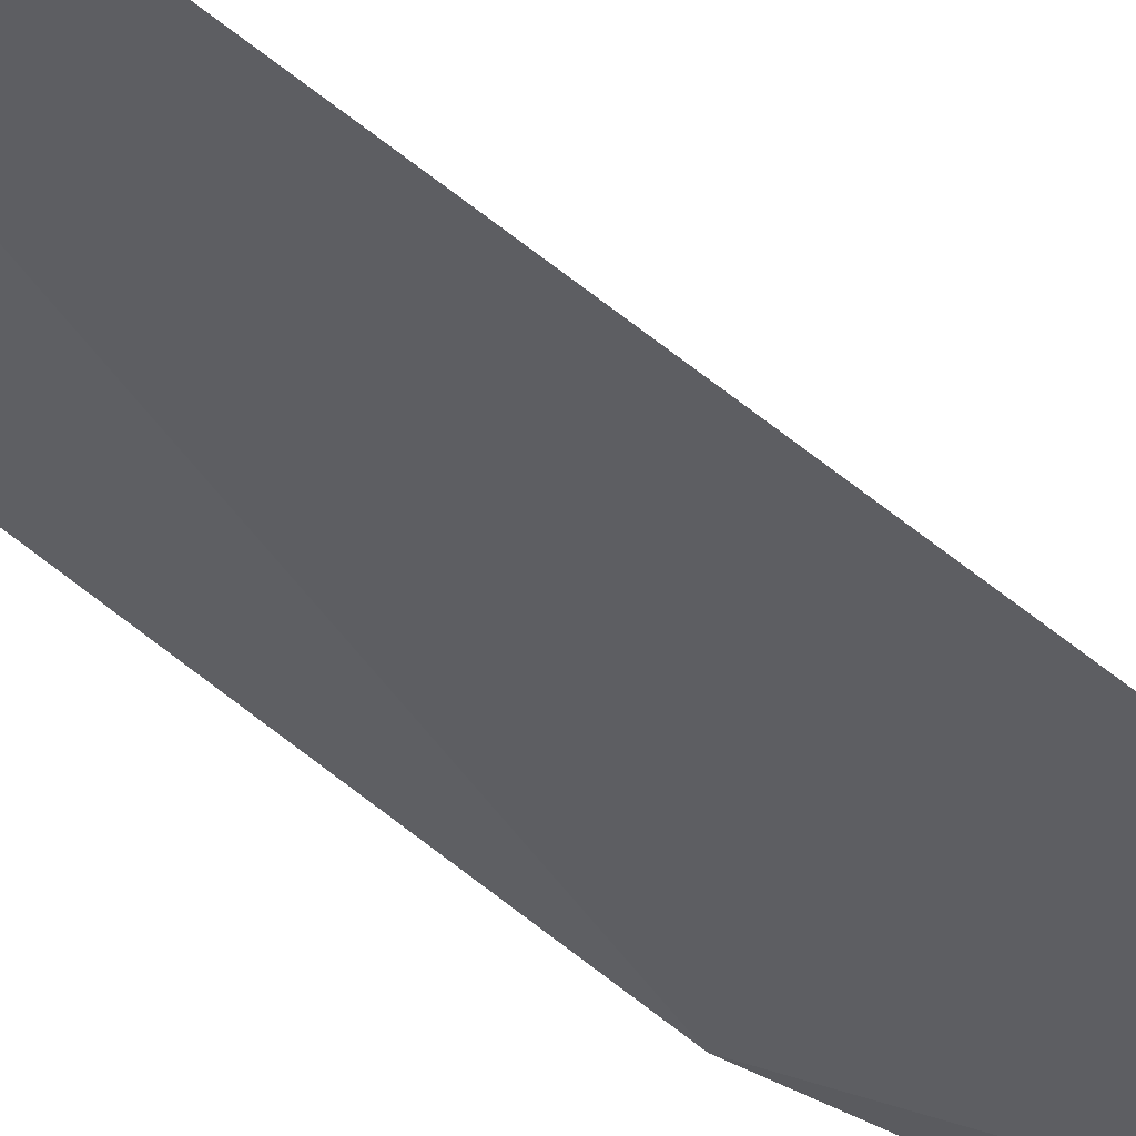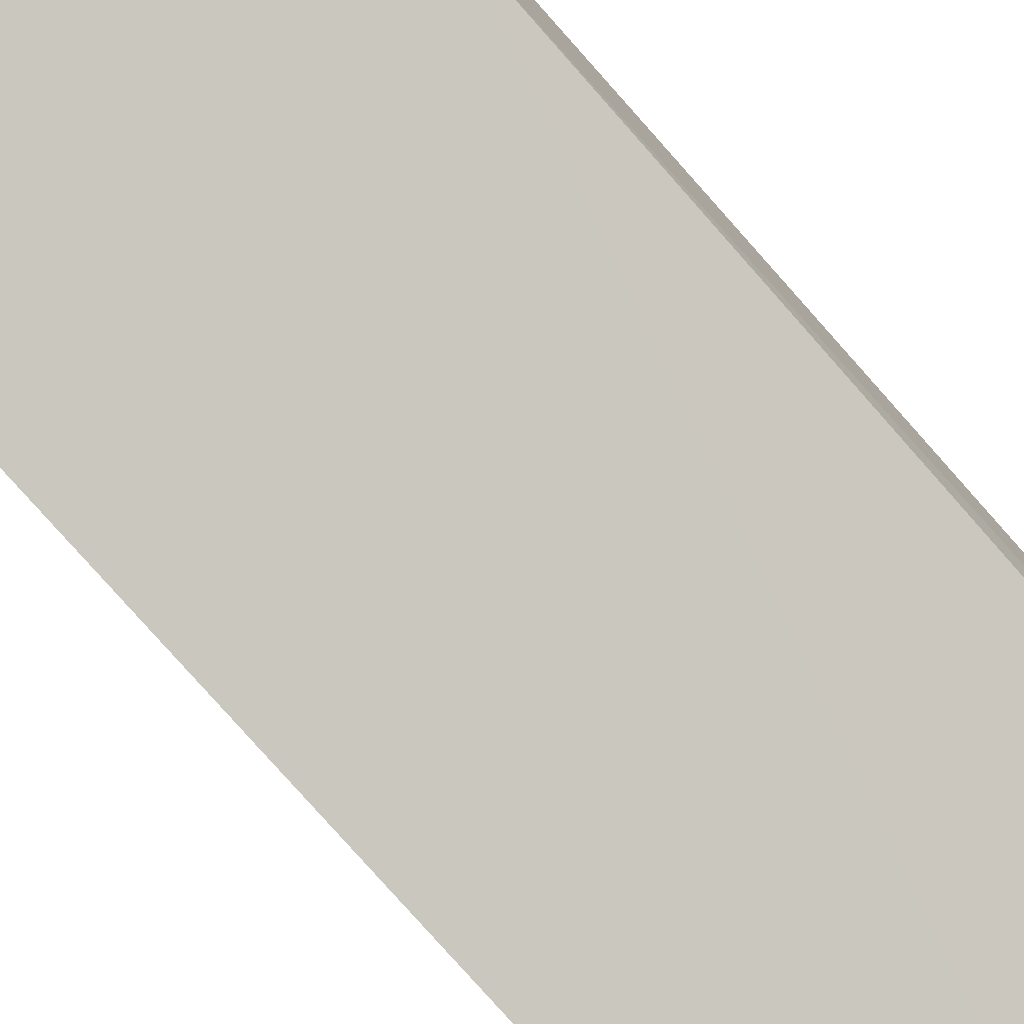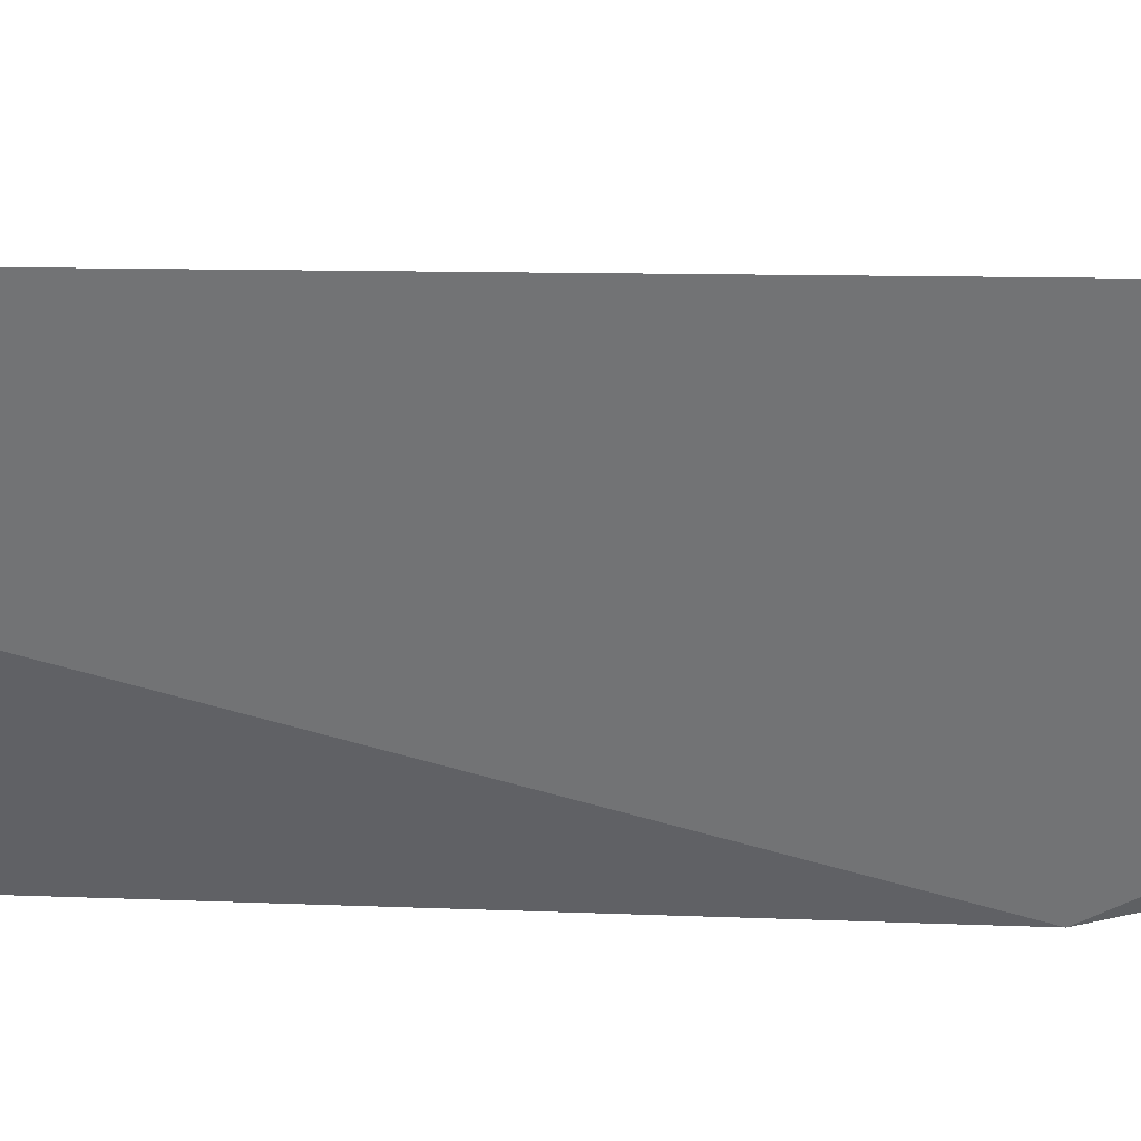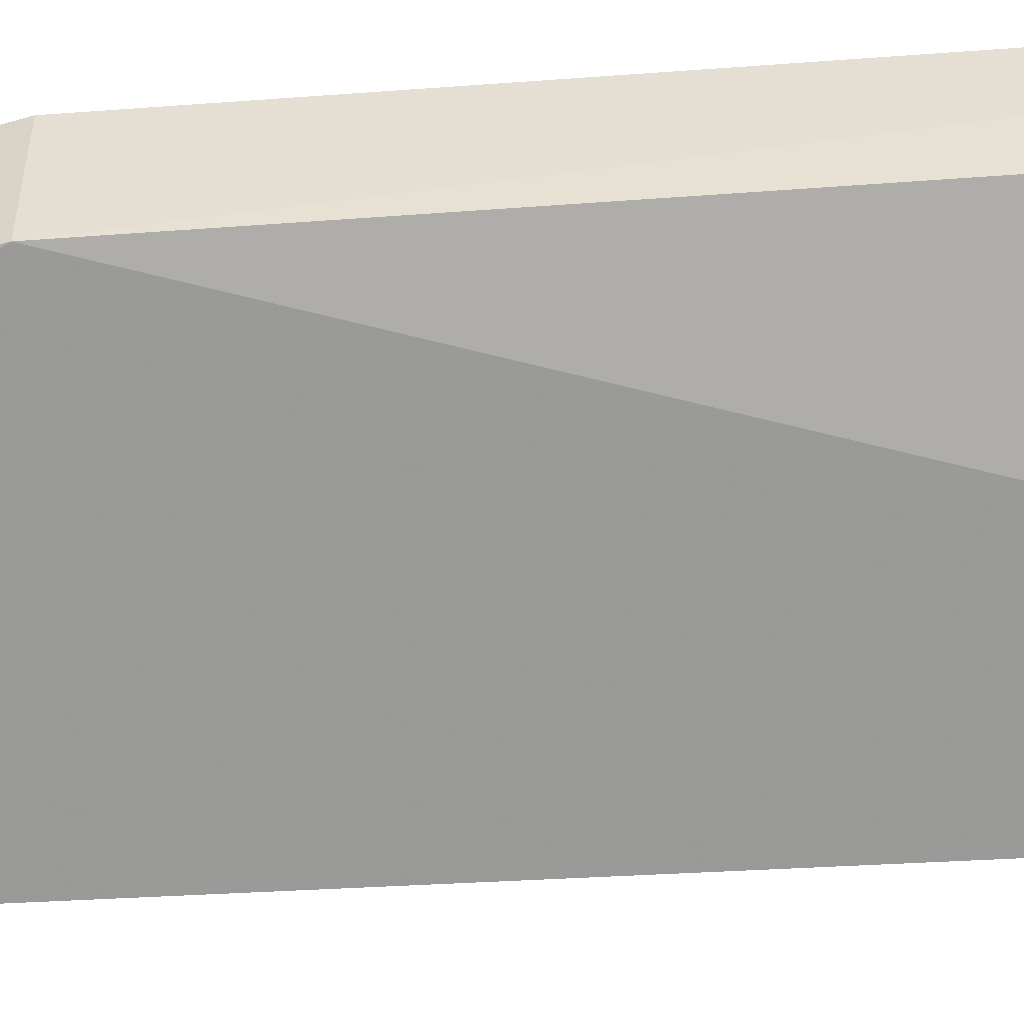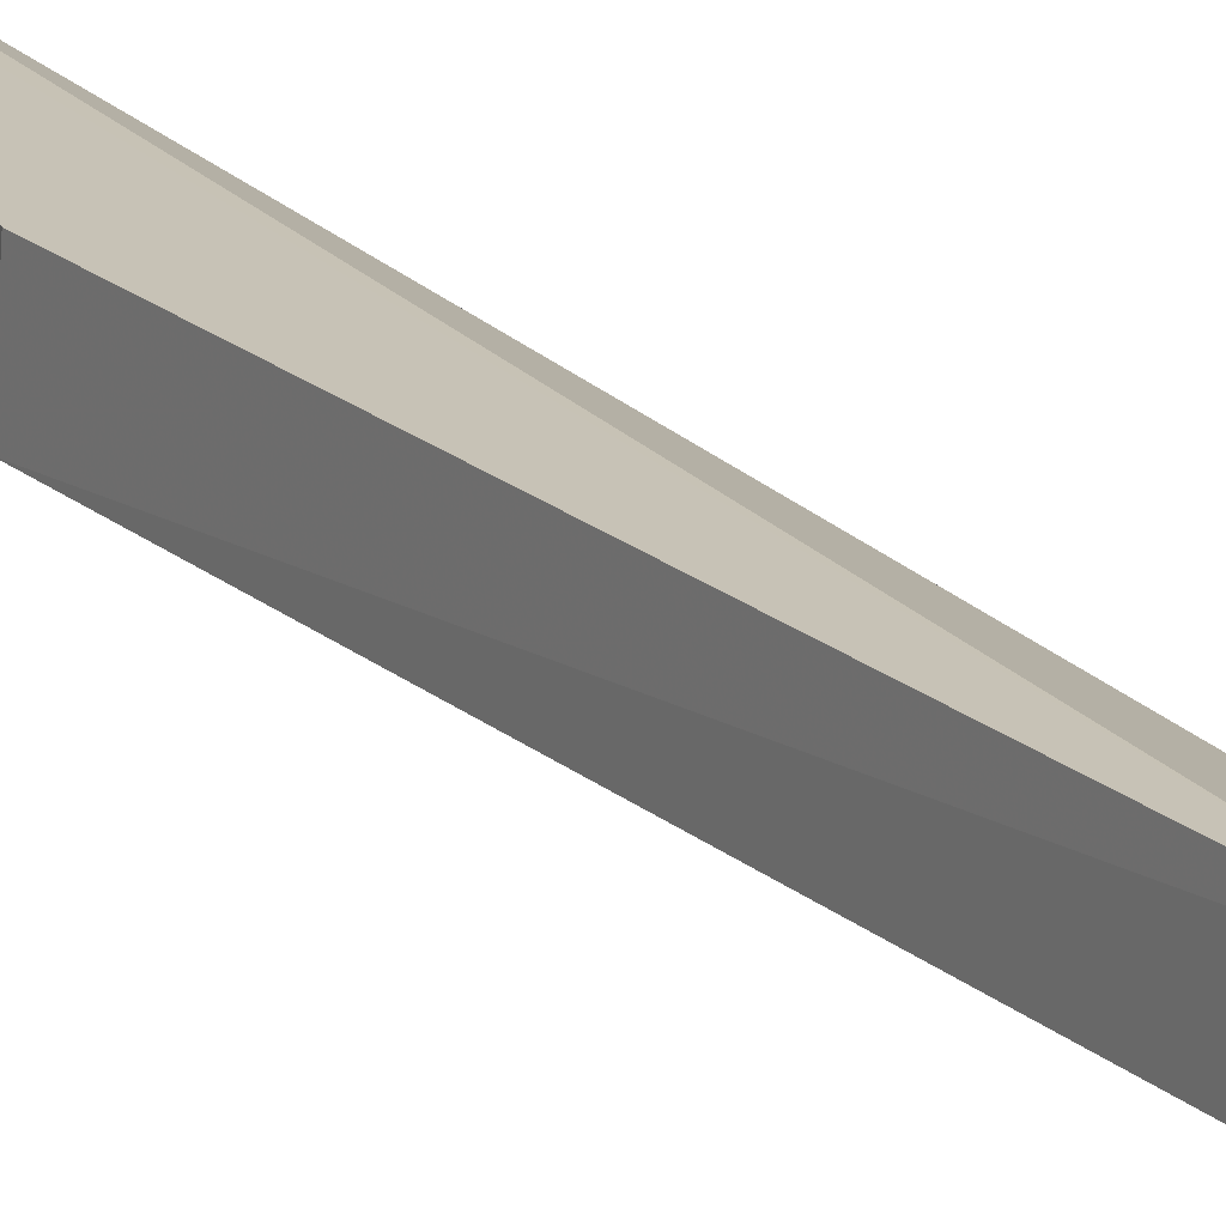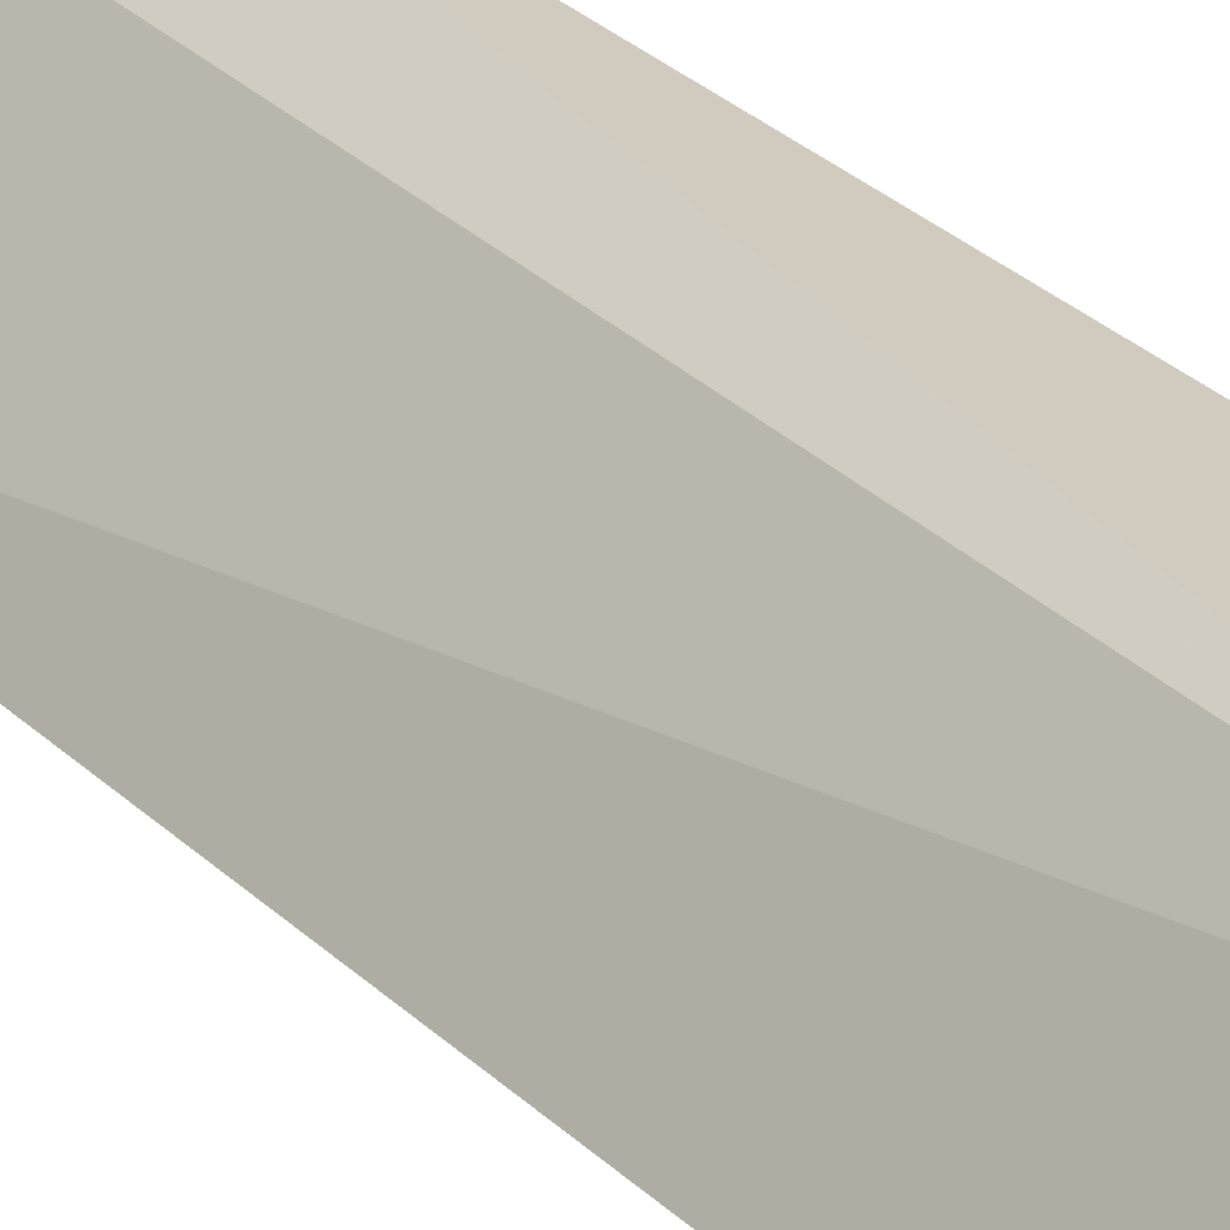
<metadata>
{"format":"obj","ext":"obj","renderer":"f3d","projection":"perspective","resolution":1024,"background":"white","views":[{"elev":-61.4,"azim":-131.4,"up":"+Z"},{"elev":-76.5,"azim":40.5,"up":"+Z"},{"elev":-77.7,"azim":-92.3,"up":"+Z"},{"elev":-48.1,"azim":94.3,"up":"+Z"},{"elev":19.0,"azim":147.2,"up":"+Z"},{"elev":23.6,"azim":-30.4,"up":"+Z"}]}
</metadata>
<code>
v 0.08318 -0.4028 -0.02554
v 0.09265 -0.368 -0.03079
v 0.09314 -0.3118 -0.02561
v 0.08781 -0.3098 -0.02833
v 0.07761 -0.3107 -0.03948
v 0.09244 -0.3677 -0.02561
v 0.07549 -0.4006 -0.03619
v 0.09315 -0.3119 -0.03066
v 0.0847 -0.3989 -0.0308
v 0.0843 -0.3988 -0.02554
f 1 3 4
f 5 1 4
f 6 2 3
f 7 5 2
f 7 1 5
f 8 3 2
f 8 2 5
f 8 5 4
f 8 4 3
f 9 2 6
f 9 7 2
f 9 1 7
f 10 9 6
f 10 1 9
f 10 6 3
f 10 3 1

</code>
